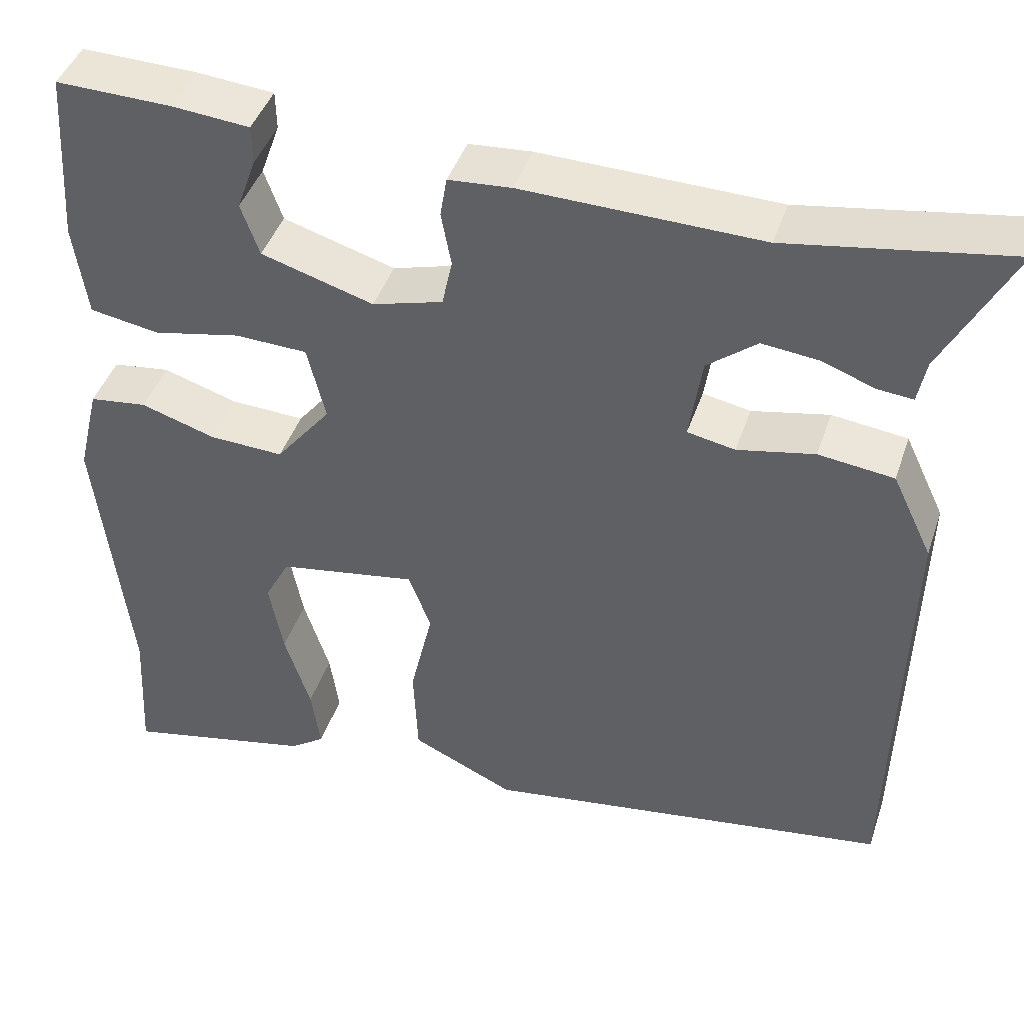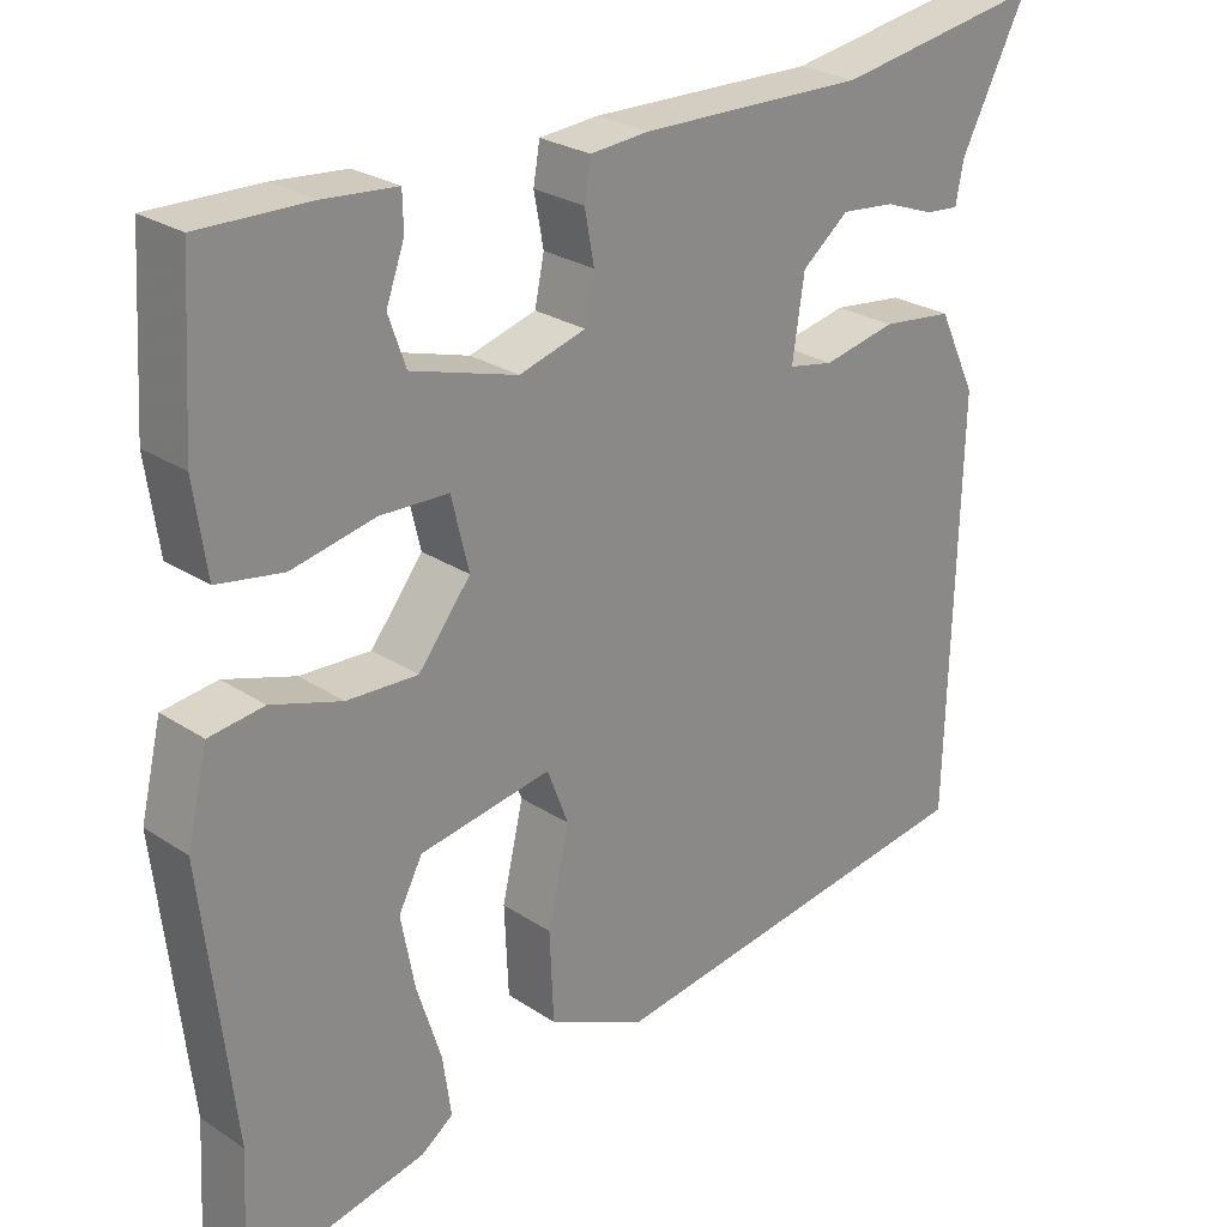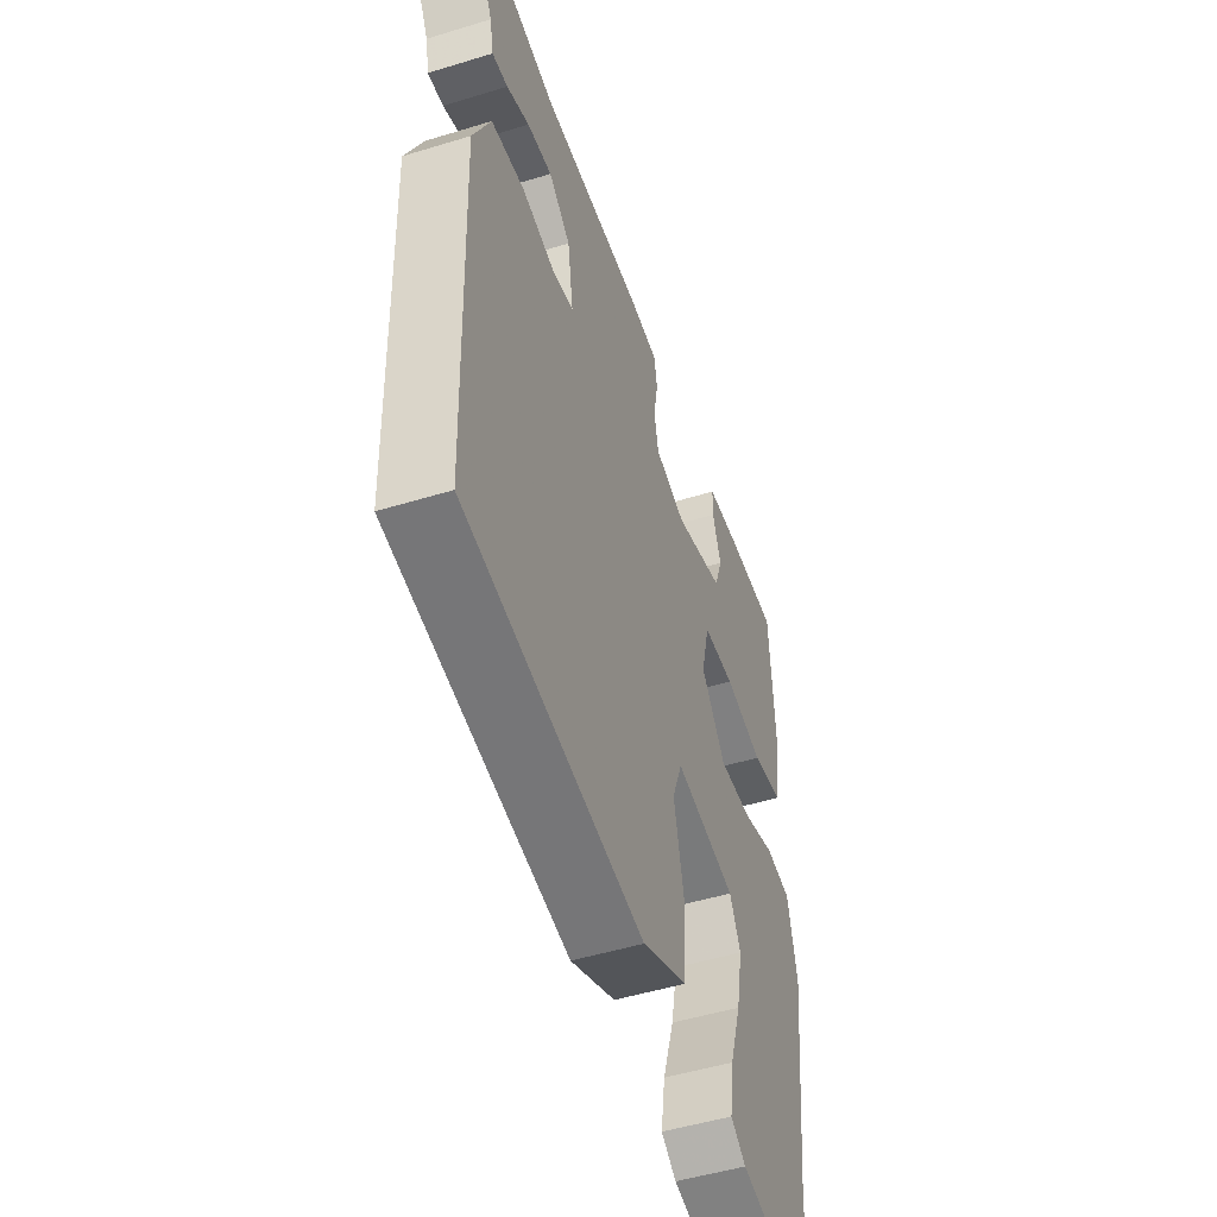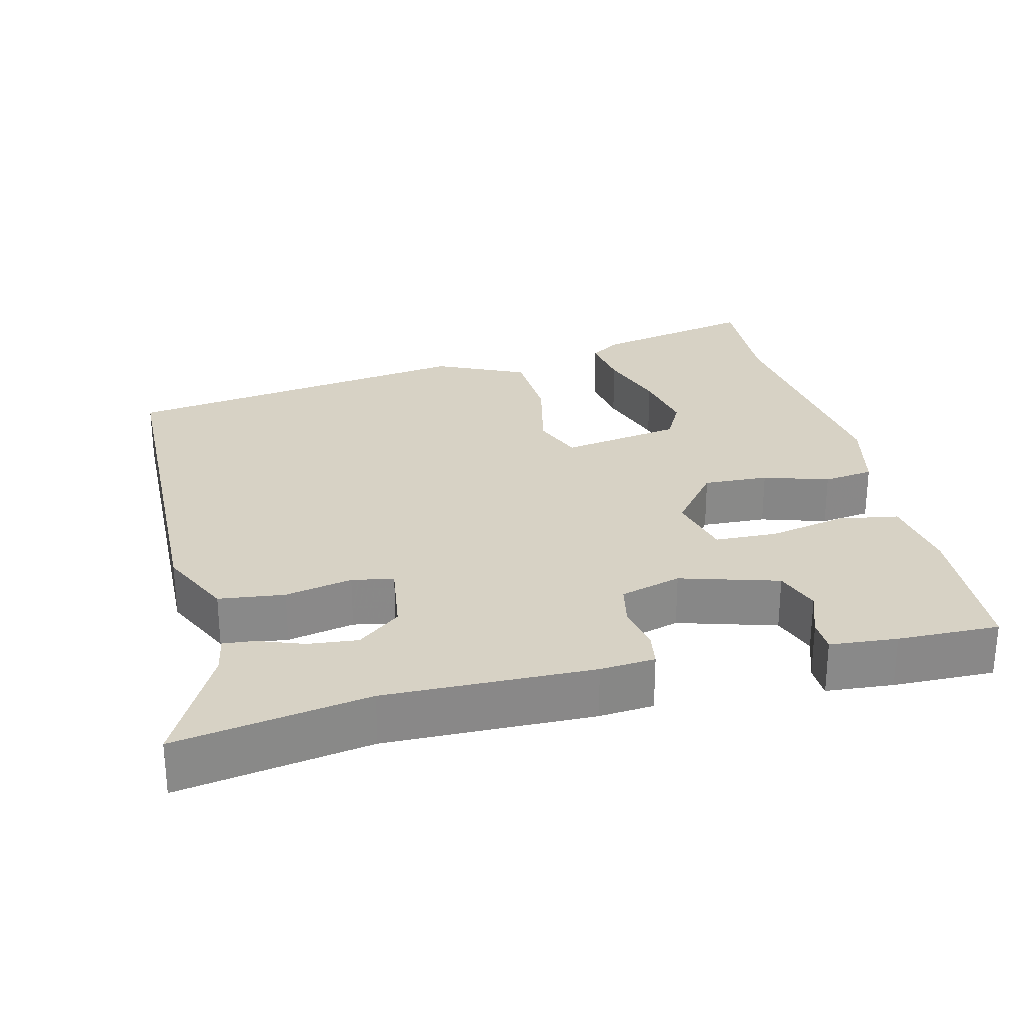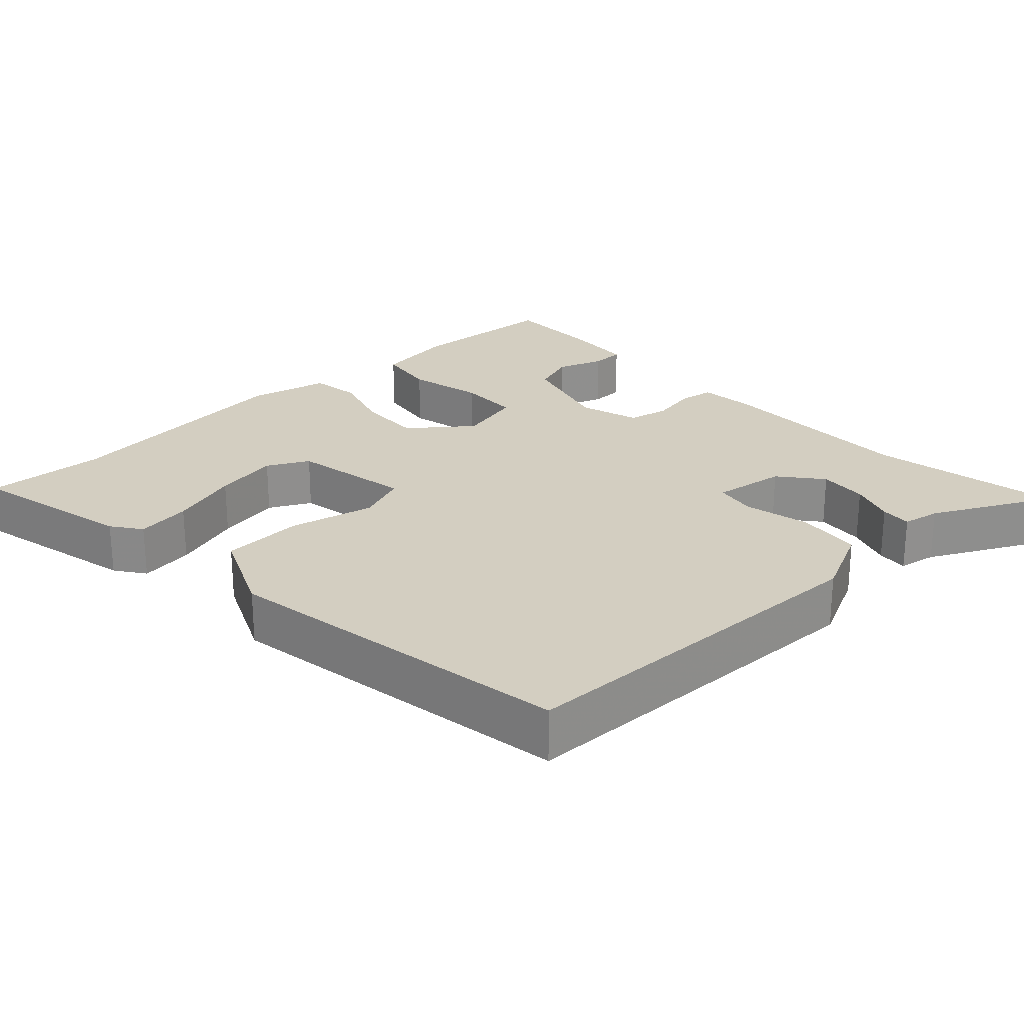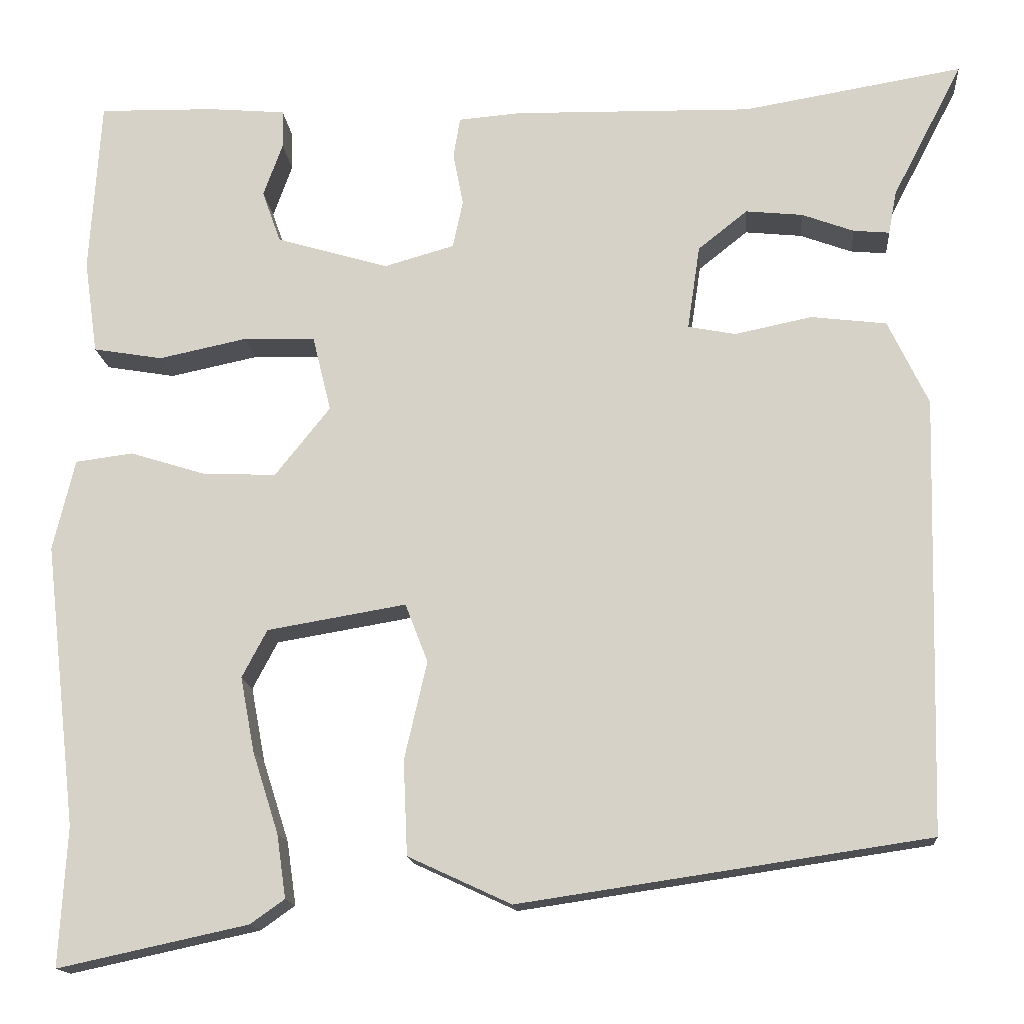
<metadata>
{"format":"obj","ext":"obj","renderer":"f3d","projection":"perspective","resolution":1024,"background":"white","views":[{"elev":43.3,"azim":-161.9,"up":"+Z"},{"elev":25.8,"azim":136.3,"up":"+Z"},{"elev":-49.3,"azim":-71.2,"up":"+Z"},{"elev":27.3,"azim":-13.9,"up":"+Y"},{"elev":24.9,"azim":-133.5,"up":"+Y"},{"elev":-15.2,"azim":-175.0,"up":"+Z"}]}
</metadata>
<code>
v -0.517 0.07 -0.439
v -0.531 0.07 0.082
v -0.483 0.07 0.183
v -0.393 0.07 0.194
v -0.301 0.07 0.175
v -0.244 0.07 0.186
v -0.259 0.07 0.287
v -0.318 0.07 0.334
v -0.386 0.07 0.327
v -0.448 0.07 0.304
v -0.491 0.07 0.3
v -0.501 0.07 0.352
v -0.585 0.07 0.514
v -0.322 0.07 0.47
v -0.038 0.07 0.476
v 0.037 0.07 0.47
v 0.045 0.07 0.422
v 0.033 0.07 0.358
v 0.045 0.07 0.301
v 0.129 0.07 0.277
v 0.263 0.07 0.317
v 0.285 0.07 0.379
v 0.262 0.07 0.443
v 0.263 0.07 0.489
v 0.355 0.07 0.497
v 0.494 0.07 0.5
v 0.507 0.07 0.291
v 0.491 0.07 0.179
v 0.408 0.07 0.165
v 0.303 0.07 0.187
v 0.217 0.07 0.184
v 0.195 0.07 0.094
v 0.261 0.07 0.011
v 0.35 0.07 0.015
v 0.439 0.07 0.043
v 0.508 0.07 0.034
v 0.534 0.07 -0.075
v 0.495 0.07 -0.414
v 0.504 0.07 -0.58
v 0.277 0.07 -0.531
v 0.236 0.07 -0.502
v 0.247 0.07 -0.426
v 0.278 0.07 -0.329
v 0.295 0.07 -0.239
v 0.265 0.07 -0.182
v 0.099 0.07 -0.154
v 0.072 0.07 -0.224
v 0.099 0.07 -0.341
v 0.094 0.07 -0.454
v -0.029 0.07 -0.511
v -0.517 0 -0.439
v -0.531 0 0.082
v -0.483 0 0.183
v -0.393 0 0.194
v -0.301 0 0.175
v -0.244 0 0.186
v -0.259 0 0.287
v -0.318 0 0.334
v -0.386 0 0.327
v -0.448 0 0.304
v -0.491 0 0.3
v -0.501 0 0.352
v -0.585 0 0.514
v -0.322 0 0.47
v -0.038 0 0.476
v 0.037 0 0.47
v 0.045 0 0.422
v 0.033 0 0.358
v 0.045 0 0.301
v 0.129 0 0.277
v 0.263 0 0.317
v 0.285 0 0.379
v 0.262 0 0.443
v 0.263 0 0.489
v 0.355 0 0.497
v 0.494 0 0.5
v 0.507 0 0.291
v 0.491 0 0.179
v 0.408 0 0.165
v 0.303 0 0.187
v 0.217 0 0.184
v 0.195 0 0.094
v 0.261 0 0.011
v 0.35 0 0.015
v 0.439 0 0.043
v 0.508 0 0.034
v 0.534 0 -0.075
v 0.495 0 -0.414
v 0.504 0 -0.58
v 0.277 0 -0.531
v 0.236 0 -0.502
v 0.247 0 -0.426
v 0.278 0 -0.329
v 0.295 0 -0.239
v 0.265 0 -0.182
v 0.099 0 -0.154
v 0.072 0 -0.224
v 0.099 0 -0.341
v 0.094 0 -0.454
v -0.029 0 -0.511
f 3 4 5
f 2 3 5
f 1 2 5
f 50 1 5
f 49 50 5
f 48 49 5
f 47 48 5
f 46 47 5 6
f 45 46 6 7
f 41 42 43
f 40 41 43
f 39 40 43
f 38 39 43
f 38 43 44
f 37 38 44
f 36 37 44
f 35 36 44
f 34 35 44
f 33 34 44 45
f 28 29 30
f 27 28 30
f 26 27 30
f 25 26 30
f 25 30 31
f 22 23 24 25
f 21 22 25 31
f 20 21 31
f 19 20 31 32
f 16 17 18
f 15 16 18
f 14 15 18
f 14 18 19
f 13 14 19
f 12 13 19
f 9 10 11 12
f 8 9 12
f 8 12 19
f 7 8 19 32
f 7 32 33 45
f 55 54 53
f 55 53 52
f 55 52 51
f 55 51 100
f 55 100 99
f 55 99 98
f 55 98 97
f 56 55 97 96
f 57 56 96 95
f 93 92 91
f 93 91 90
f 93 90 89
f 93 89 88
f 94 93 88
f 94 88 87
f 94 87 86
f 94 86 85
f 94 85 84
f 95 94 84 83
f 80 79 78
f 80 78 77
f 80 77 76
f 80 76 75
f 81 80 75
f 75 74 73 72
f 81 75 72 71
f 81 71 70
f 82 81 70 69
f 68 67 66
f 68 66 65
f 68 65 64
f 69 68 64
f 69 64 63
f 69 63 62
f 62 61 60 59
f 62 59 58
f 69 62 58
f 82 69 58 57
f 95 83 82 57
f 1 51 52 2
f 2 52 53 3
f 3 53 54 4
f 4 54 55 5
f 5 55 56 6
f 6 56 57 7
f 7 57 58 8
f 8 58 59 9
f 9 59 60 10
f 10 60 61 11
f 11 61 62 12
f 12 62 63 13
f 13 63 64 14
f 14 64 65 15
f 15 65 66 16
f 16 66 67 17
f 17 67 68 18
f 18 68 69 19
f 19 69 70 20
f 20 70 71 21
f 21 71 72 22
f 22 72 73 23
f 23 73 74 24
f 24 74 75 25
f 25 75 76 26
f 26 76 77 27
f 27 77 78 28
f 28 78 79 29
f 29 79 80 30
f 30 80 81 31
f 31 81 82 32
f 32 82 83 33
f 33 83 84 34
f 34 84 85 35
f 35 85 86 36
f 36 86 87 37
f 37 87 88 38
f 38 88 89 39
f 39 89 90 40
f 40 90 91 41
f 41 91 92 42
f 42 92 93 43
f 43 93 94 44
f 44 94 95 45
f 45 95 96 46
f 46 96 97 47
f 47 97 98 48
f 48 98 99 49
f 49 99 100 50
f 50 100 51 1

</code>
